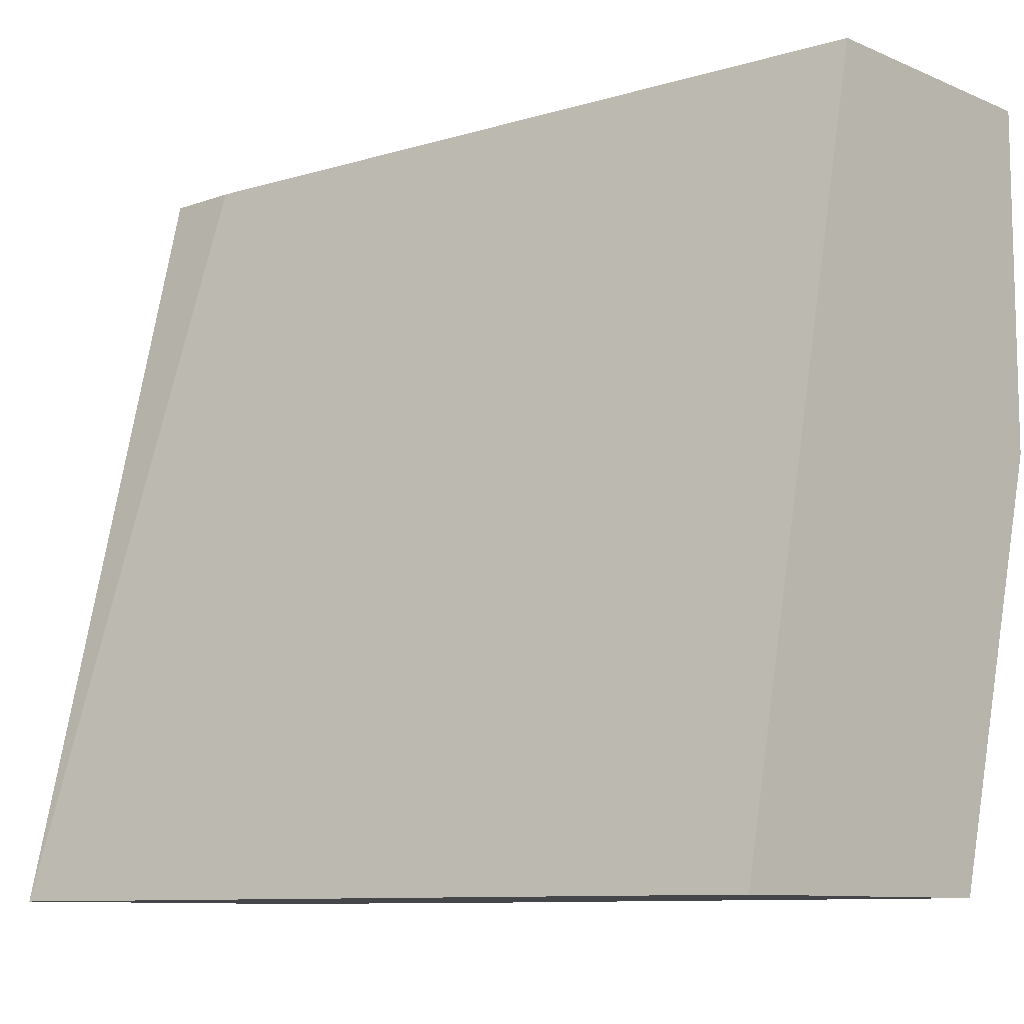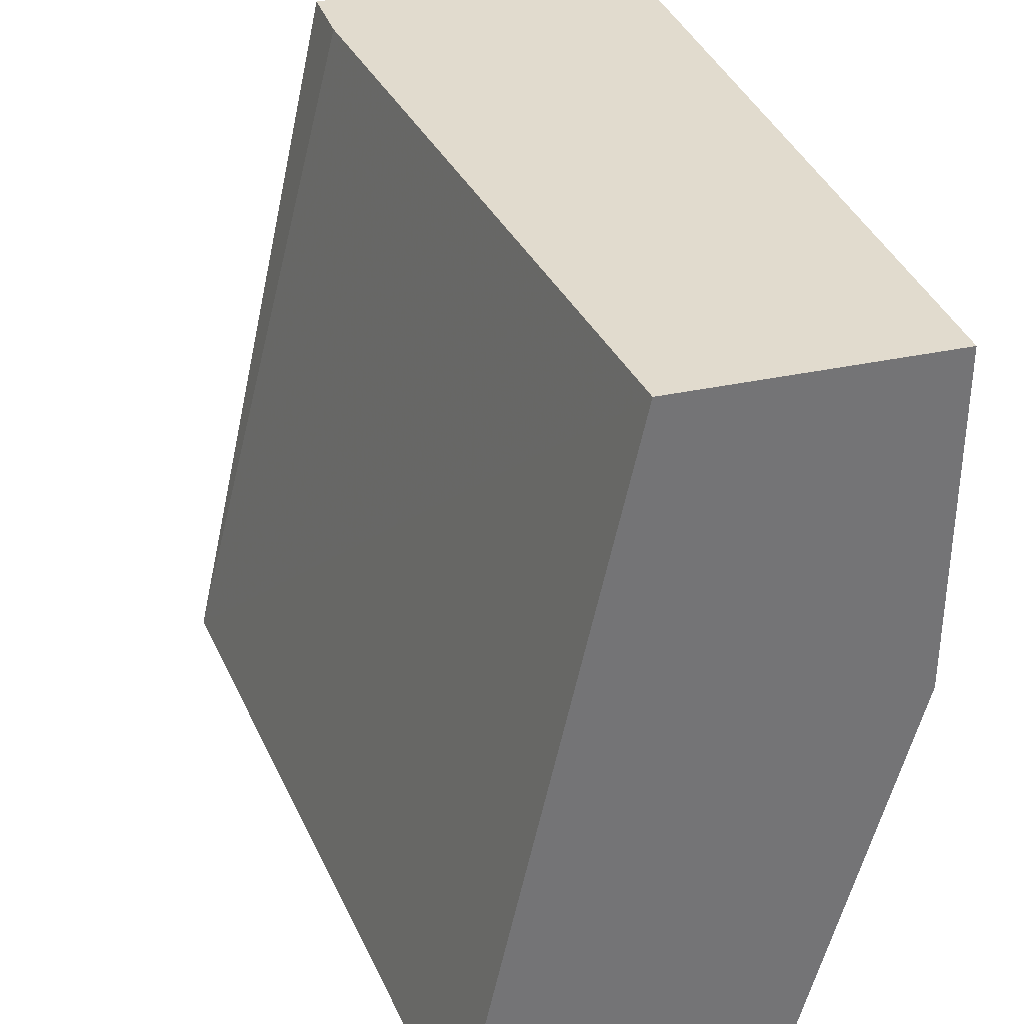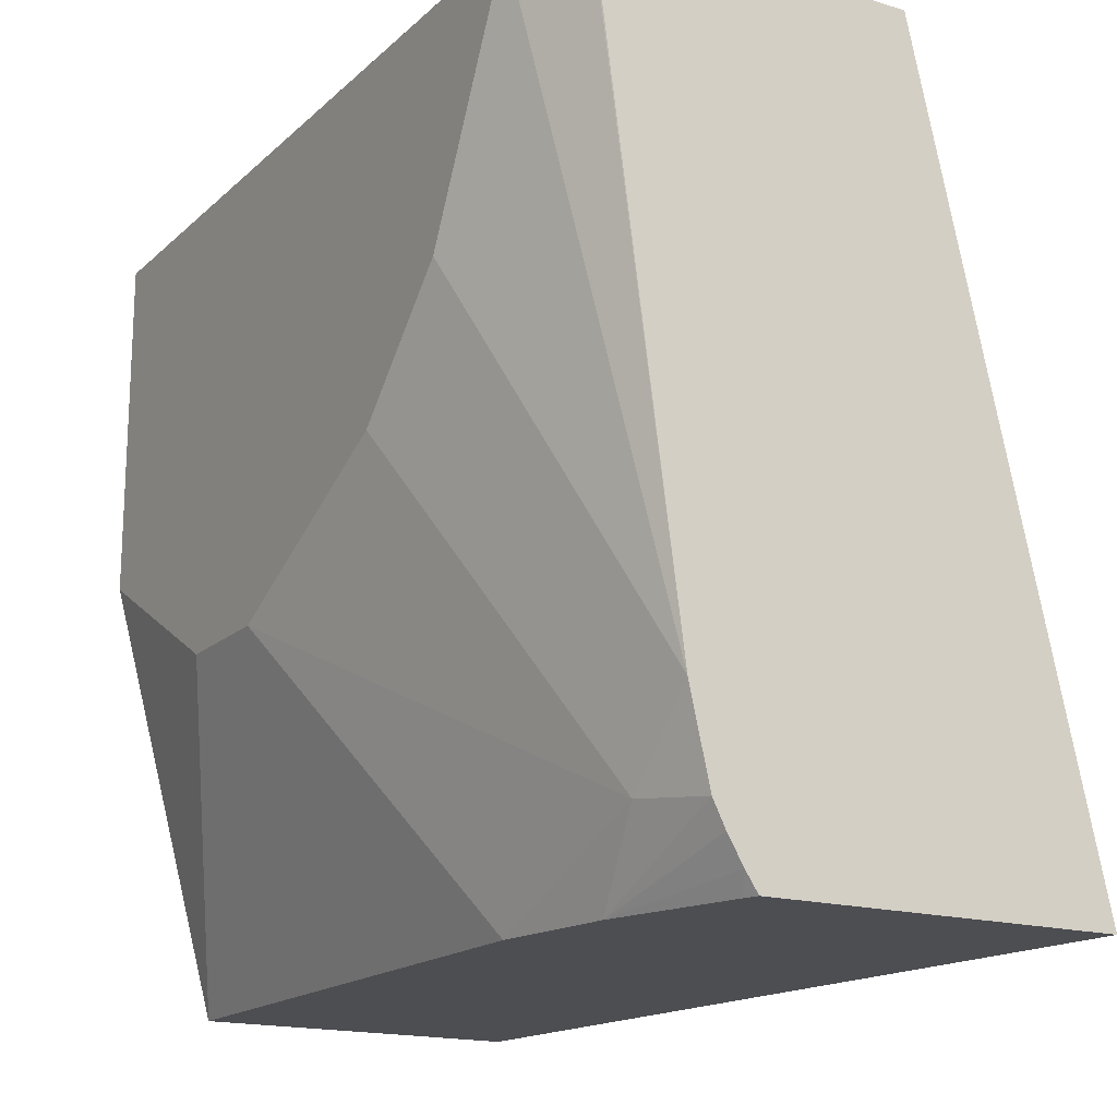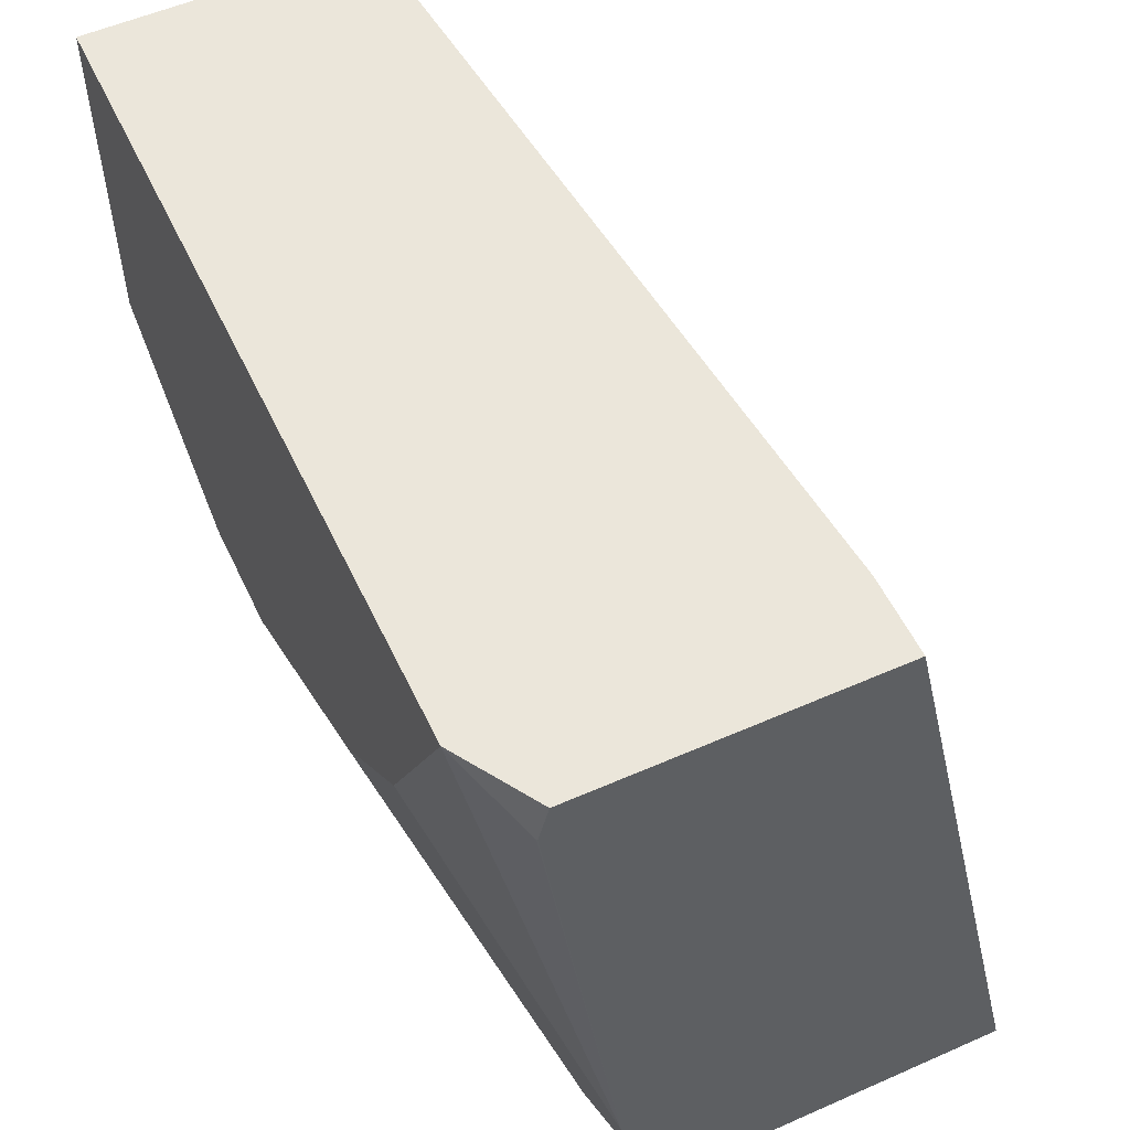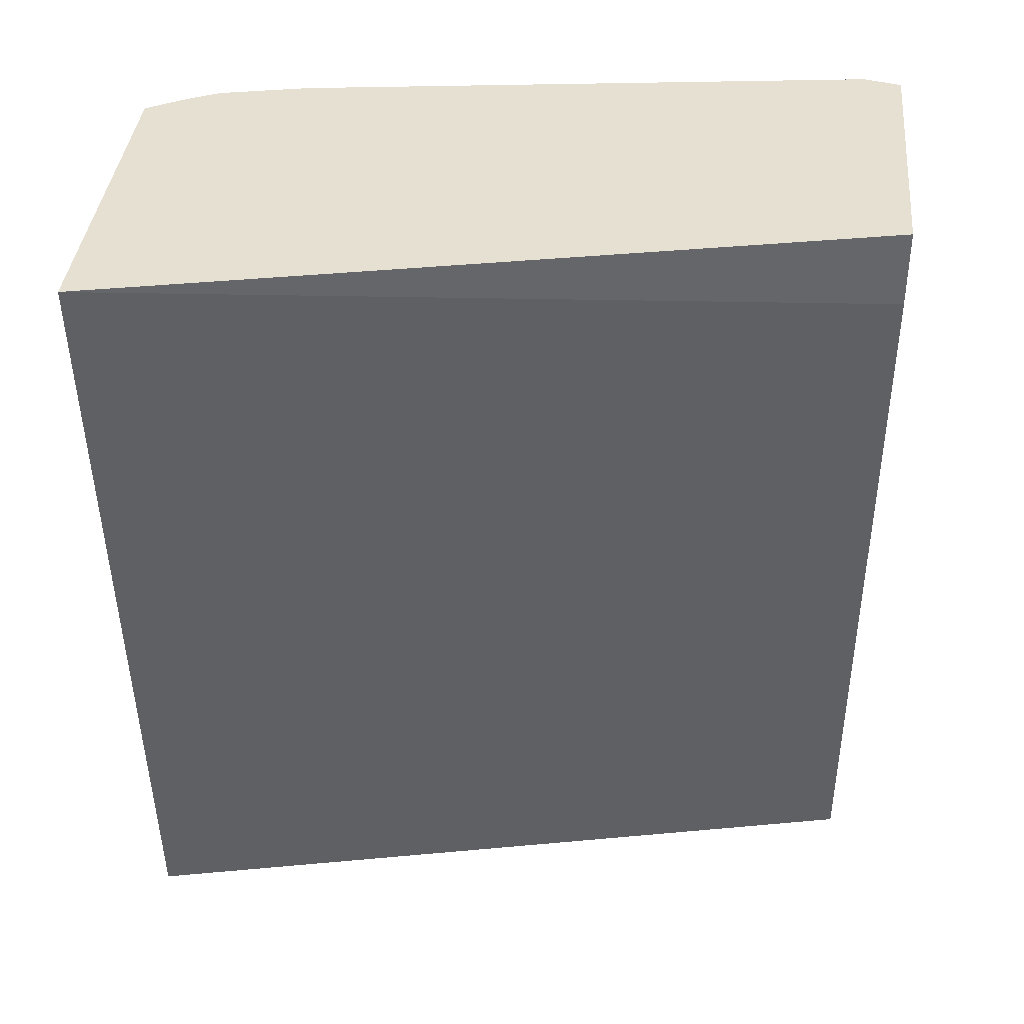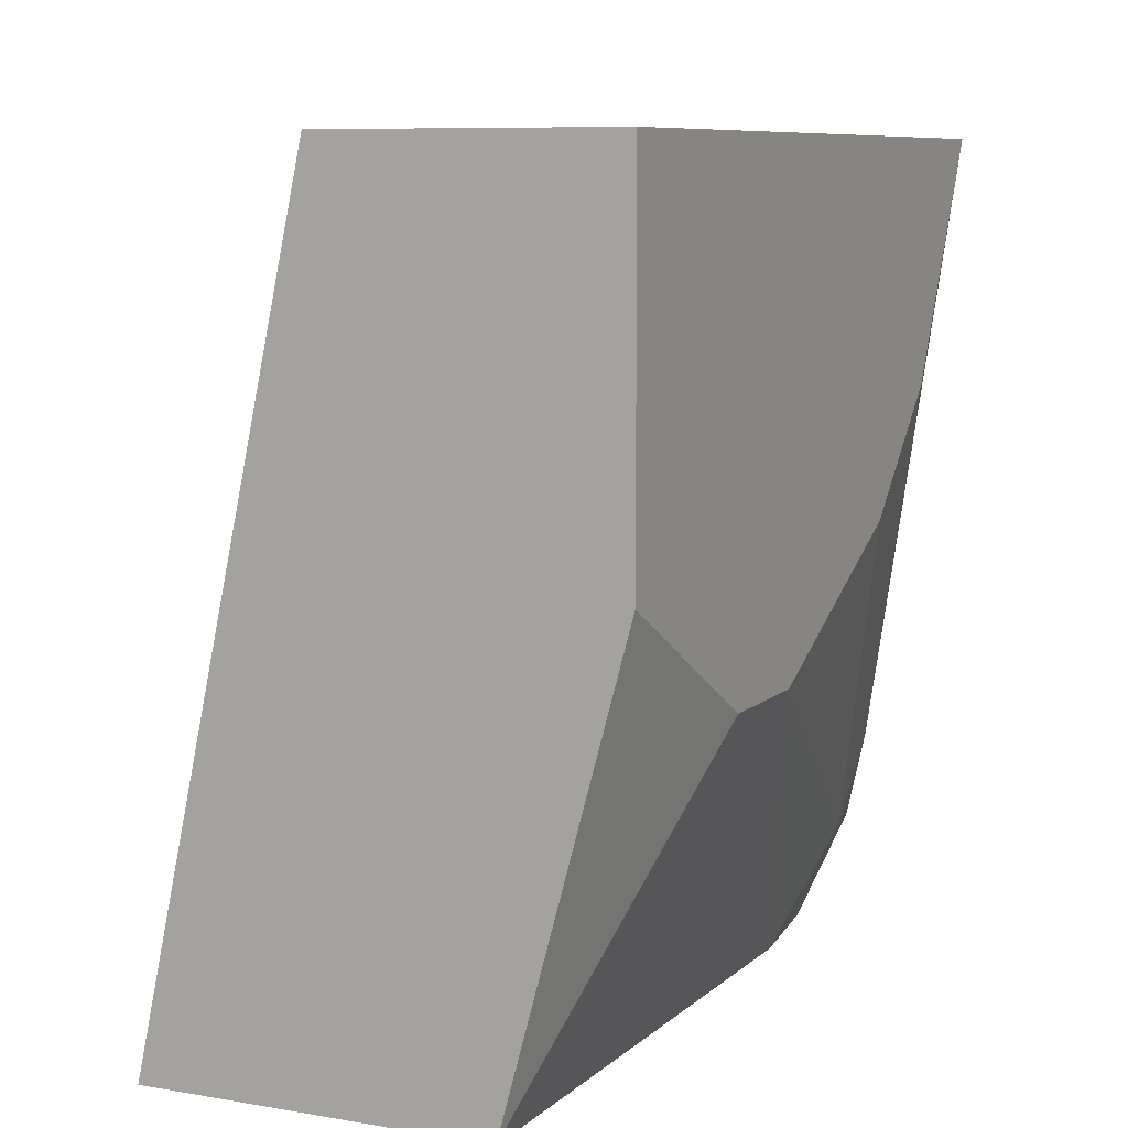
<metadata>
{"format":"obj","ext":"obj","renderer":"f3d","projection":"perspective","resolution":1024,"background":"white","views":[{"elev":-9.7,"azim":-47.2,"up":"+Z"},{"elev":33.8,"azim":-16.7,"up":"+Z"},{"elev":-17.2,"azim":149.2,"up":"+Z"},{"elev":54.7,"azim":155.0,"up":"+Z"},{"elev":38.5,"azim":-84.4,"up":"+Y"},{"elev":8.3,"azim":25.3,"up":"+Z"}]}
</metadata>
<code>
v 0.7304 -0.118 9.635e-05
v 0.6388 -0.118 9.635e-05
v 0.7452 -0.1418 9.635e-05
v 0.7453 -0.142 -1.995e-05
v 0.7333 -0.118 -0.01151
v 0.5849 -0.118 -0.2375
v 0.6388 -0.142 9.635e-05
v 0.7453 -0.142 9.635e-05
v 0.7098 -0.118 -0.1889
v 0.7335 -0.1183 -0.01184
v 0.7453 -0.1775 9.635e-05
v 0.7453 -0.1775 -0.07099
v 0.6914 -0.118 -0.2375
v 0.6088 -0.3826 -0.2375
v 0.6605 -0.3826 9.635e-05
v 0.7038 -0.118 -0.2159
v 0.7098 -0.142 -0.2129
v 0.7453 -0.3826 9.635e-05
v 0.7453 -0.213 -0.1065
v 0.6952 -0.118 -0.2317
v 0.6929 -0.1226 -0.2375
v 0.7098 -0.3826 -0.2375
v 0.7 -0.118 -0.2236
v 0.7044 -0.1638 -0.2375
v 0.7453 -0.2839 -0.142
v 0.7098 -0.2021 -0.2375
v 0.7453 -0.3826 -0.1065
v 0.7453 -0.3194 -0.142
f 12 19 17
f 9 17 16
f 9 12 17
f 6 15 7
f 6 26 22
f 6 22 14
f 6 24 26
f 13 20 21
f 6 21 24
f 6 14 15
f 14 22 27
f 20 23 24
f 14 18 15
f 16 17 24
f 16 24 23
f 17 19 25
f 17 25 26
f 17 26 24
f 20 24 21
f 22 26 25
f 22 25 28
f 22 28 27
f 6 13 21
f 14 27 18
f 4 12 9
f 5 10 9
f 4 25 19
f 4 19 12
f 1 2 7
f 1 7 15
f 1 15 18
f 1 18 11
f 1 11 8
f 1 3 4
f 1 4 5
f 1 5 9
f 1 9 16
f 1 16 23
f 1 23 20
f 1 8 3
f 1 13 6
f 1 20 13
f 4 28 25
f 4 27 28
f 4 11 18
f 4 8 11
f 4 18 27
f 4 10 5
f 4 9 10
f 3 8 4
f 2 6 7
f 1 6 2

</code>
